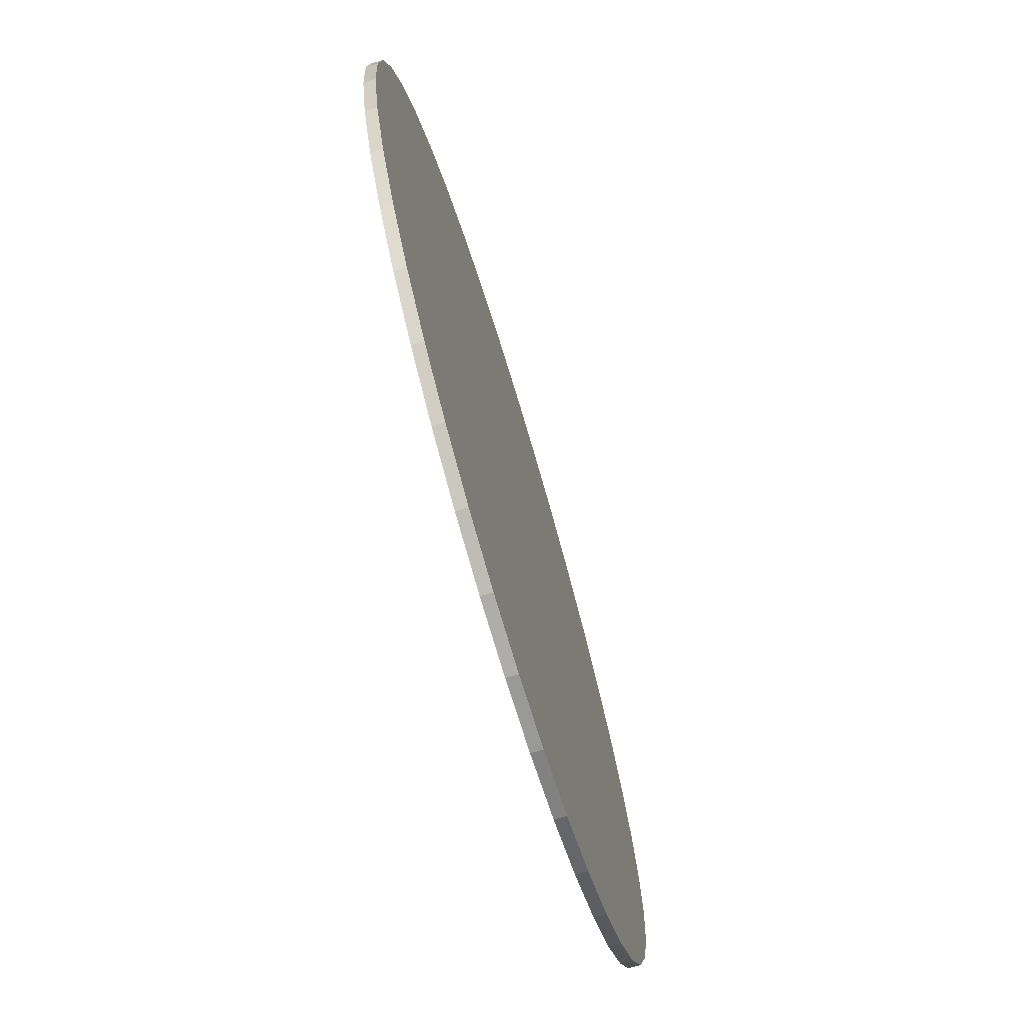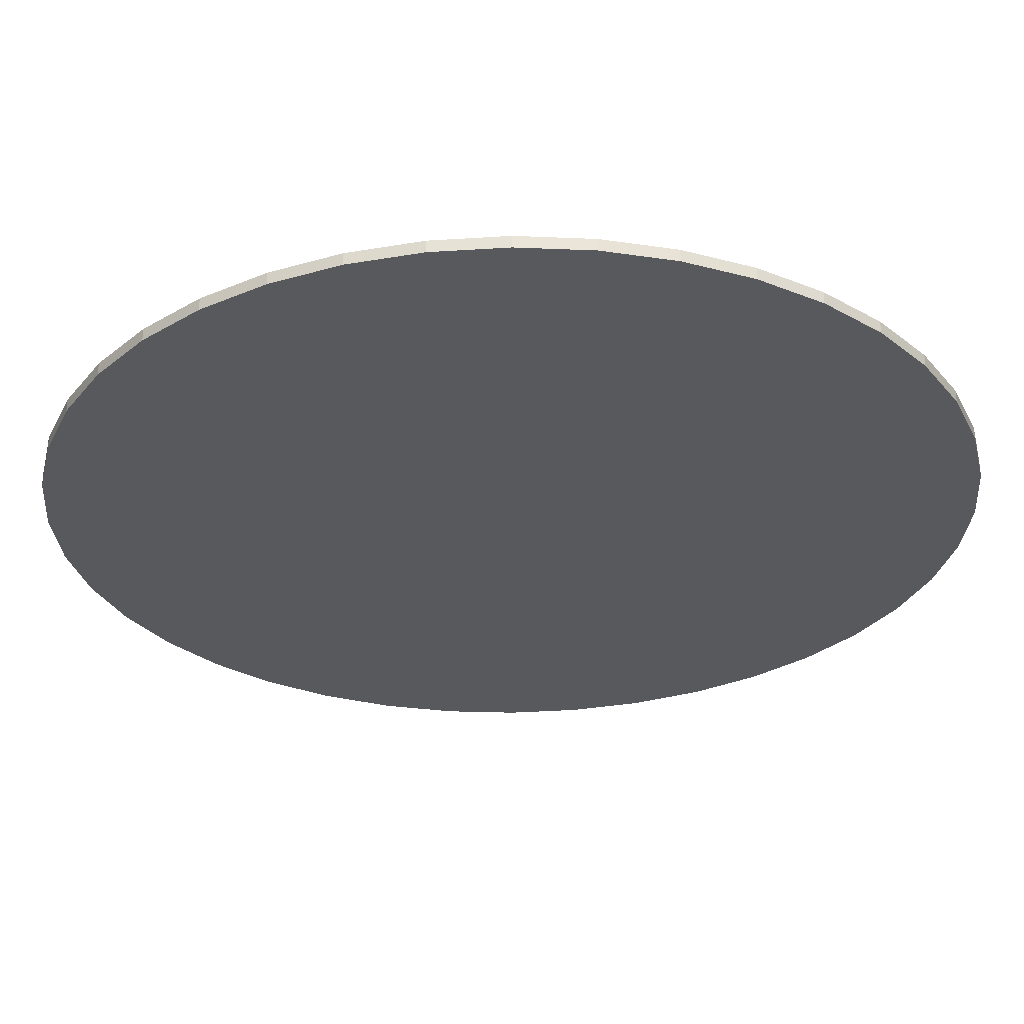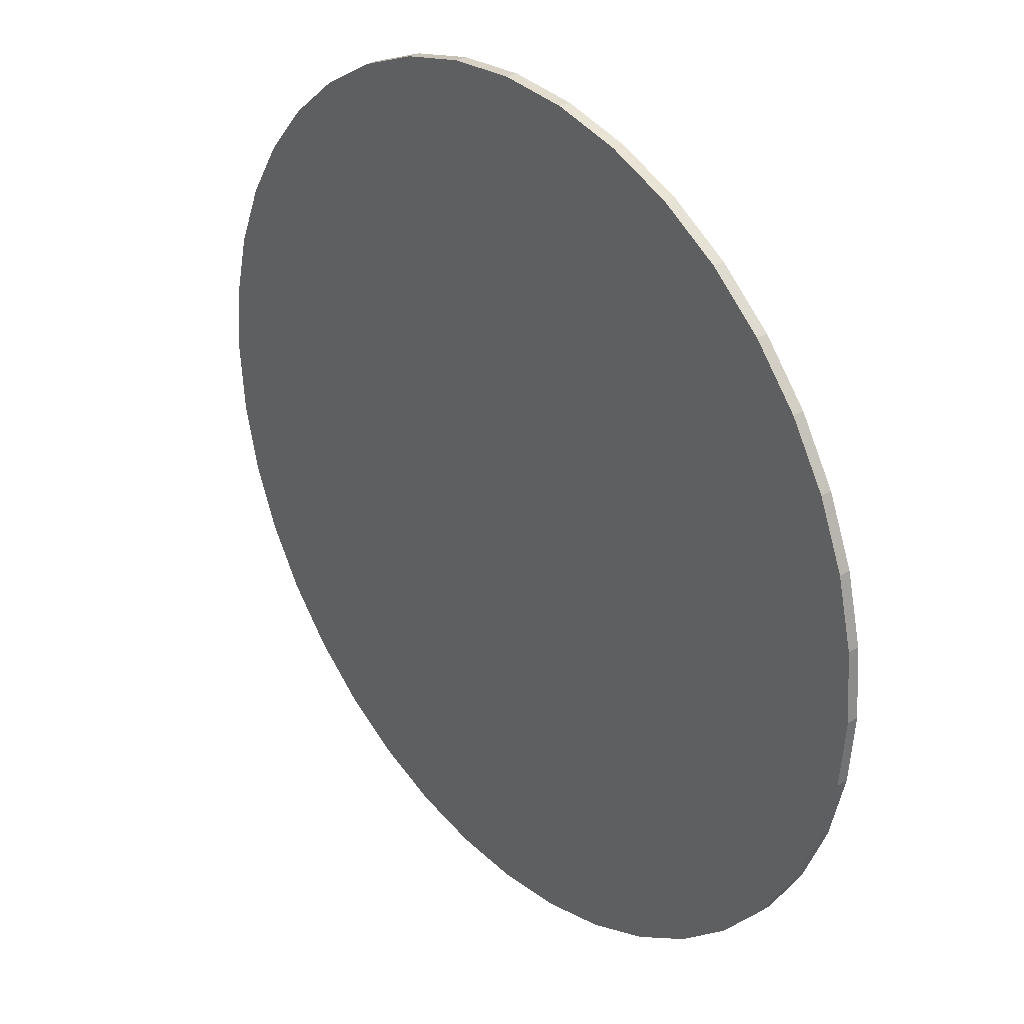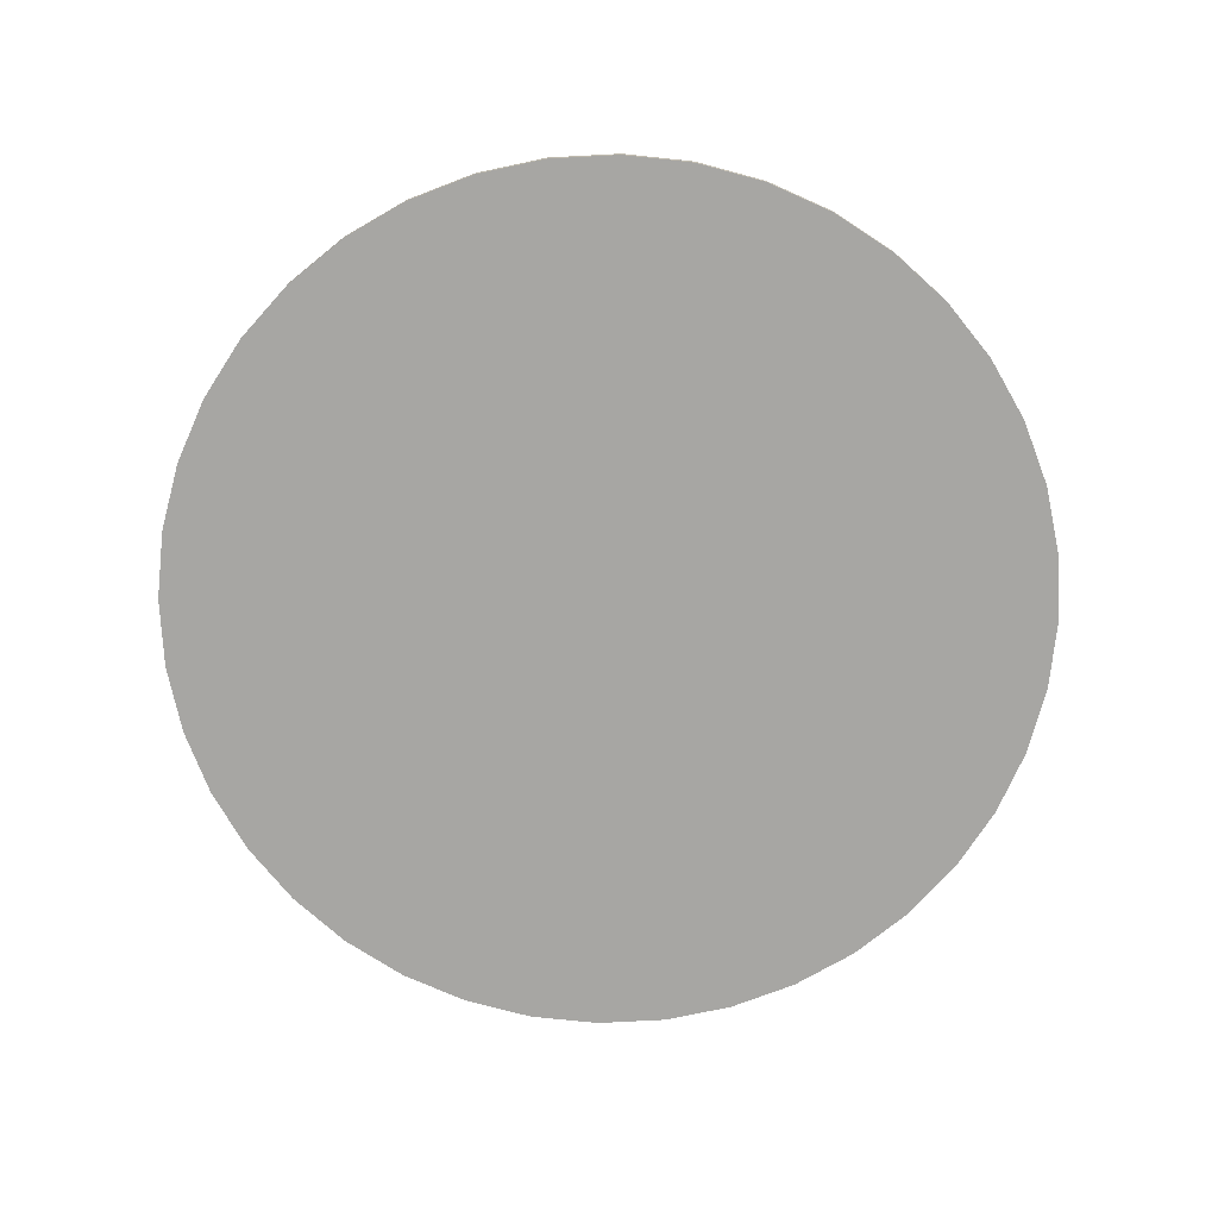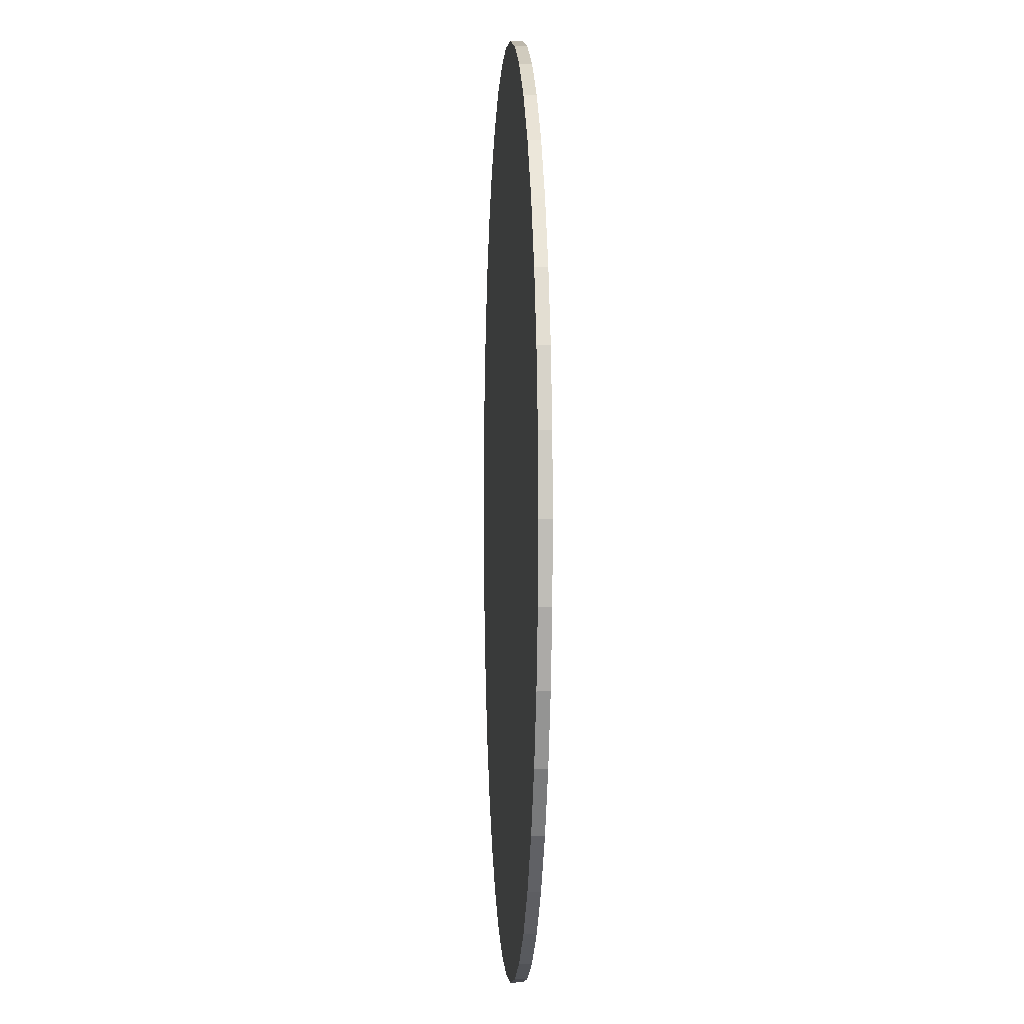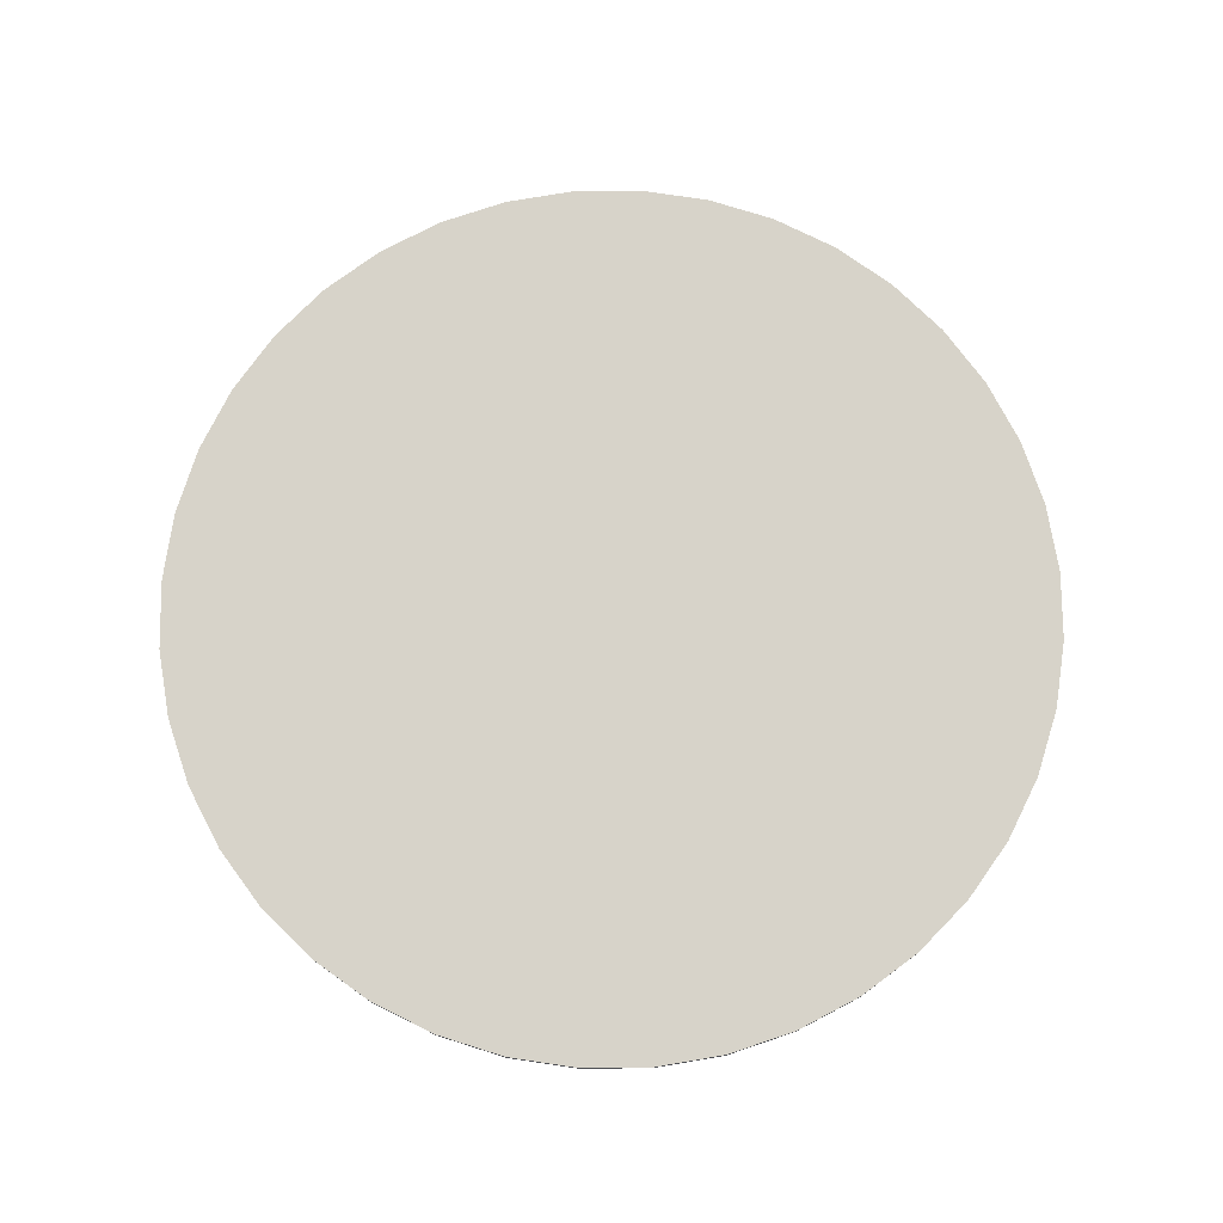
<metadata>
{"format":"obj","ext":"obj","renderer":"f3d","projection":"perspective","resolution":1024,"background":"white","views":[{"elev":-73.0,"azim":106.7,"up":"+Y"},{"elev":60.6,"azim":179.3,"up":"+Y"},{"elev":31.4,"azim":49.6,"up":"+Y"},{"elev":-74.2,"azim":-109.5,"up":"+Z"},{"elev":0.7,"azim":86.6,"up":"+Y"},{"elev":76.1,"azim":-104.1,"up":"+Z"}]}
</metadata>
<code>
o Circle
v -0.3966 1.44 3.01
v -0.4433 1.436 3.01
v -0.4889 1.425 3.01
v -0.5321 1.407 3.01
v -0.5721 1.383 3.01
v -0.6077 1.353 3.01
v -0.6381 1.317 3.01
v -0.6626 1.277 3.01
v -0.6805 1.234 3.01
v -0.6915 1.188 3.01
v -0.6951 1.141 3.01
v -0.6915 1.095 3.01
v -0.6805 1.049 3.01
v -0.6626 1.006 3.01
v -0.6381 0.966 3.01
v -0.6077 0.9304 3.01
v -0.5721 0.9 3.01
v -0.5321 0.8755 3.01
v -0.4889 0.8576 3.01
v -0.4433 0.8466 3.01
v -0.3966 0.843 3.01
v -0.3499 0.8466 3.01
v -0.3044 0.8576 3.01
v -0.2611 0.8755 3.01
v -0.2212 0.9 3.01
v -0.1855 0.9304 3.01
v -0.1551 0.966 3.01
v -0.1306 1.006 3.01
v -0.1127 1.049 3.01
v -0.1018 1.095 3.01
v -0.0981 1.141 3.01
v -0.1018 1.188 3.01
v -0.1127 1.234 3.01
v -0.1306 1.277 3.01
v -0.1551 1.317 3.01
v -0.1855 1.353 3.01
v -0.2212 1.383 3.01
v -0.2611 1.407 3.01
v -0.3044 1.425 3.01
v -0.3499 1.436 3.01
v -0.3966 1.44 3.003
v -0.4433 1.436 3.003
v -0.4889 1.425 3.003
v -0.5321 1.407 3.003
v -0.5721 1.383 3.003
v -0.6077 1.353 3.003
v -0.6381 1.317 3.003
v -0.6626 1.277 3.003
v -0.6805 1.234 3.003
v -0.6915 1.188 3.003
v -0.6951 1.141 3.003
v -0.6915 1.095 3.003
v -0.6805 1.049 3.003
v -0.6626 1.006 3.003
v -0.6381 0.966 3.003
v -0.6077 0.9304 3.003
v -0.5721 0.9 3.003
v -0.5321 0.8755 3.003
v -0.4889 0.8576 3.003
v -0.4433 0.8466 3.003
v -0.3966 0.843 3.003
v -0.3499 0.8466 3.003
v -0.3044 0.8576 3.003
v -0.2611 0.8755 3.003
v -0.2212 0.9 3.003
v -0.1855 0.9304 3.003
v -0.1551 0.966 3.003
v -0.1306 1.006 3.003
v -0.1127 1.049 3.003
v -0.1018 1.095 3.003
v -0.0981 1.141 3.003
v -0.1018 1.188 3.003
v -0.1127 1.234 3.003
v -0.1306 1.277 3.003
v -0.1551 1.317 3.003
v -0.1855 1.353 3.003
v -0.2212 1.383 3.003
v -0.2611 1.407 3.003
v -0.3044 1.425 3.003
v -0.3499 1.436 3.003
v -0.3966 1.141 3.003
v -0.3966 1.141 3.003
v -0.3966 1.141 3.003
v -0.3966 1.141 3.003
v -0.3966 1.141 3.003
v -0.3966 1.141 3.003
v -0.3966 1.141 3.003
v -0.3966 1.141 3.003
v -0.3966 1.141 3.003
v -0.3966 1.141 3.003
v -0.3966 1.141 3.003
v -0.3966 1.141 3.003
v -0.3966 1.141 3.003
v -0.3966 1.141 3.003
v -0.3966 1.141 3.003
v -0.3966 1.141 3.003
v -0.3966 1.141 3.003
v -0.3966 1.141 3.003
v -0.3966 1.141 3.003
v -0.3966 1.141 3.003
v -0.3966 1.141 3.003
v -0.3966 1.141 3.003
v -0.3966 1.141 3.003
v -0.3966 1.141 3.003
v -0.3966 1.141 3.003
v -0.3966 1.141 3.003
v -0.3966 1.141 3.003
v -0.3966 1.141 3.003
v -0.3966 1.141 3.003
v -0.3966 1.141 3.003
v -0.3966 1.141 3.003
v -0.3966 1.141 3.003
v -0.3966 1.141 3.003
v -0.3966 1.141 3.003
v -0.3966 1.141 3.003
v -0.3966 1.141 3.003
v -0.3966 1.141 3.003
v -0.3966 1.141 3.003
v -0.3966 1.141 3.003
v -0.3966 1.141 3.003
v -0.3966 1.141 3.01
v -0.3966 1.141 3.01
v -0.3966 1.141 3.01
v -0.3966 1.141 3.01
v -0.3966 1.141 3.01
v -0.3966 1.141 3.01
v -0.3966 1.141 3.01
v -0.3966 1.141 3.01
v -0.3966 1.141 3.01
v -0.3966 1.141 3.01
v -0.3966 1.141 3.01
v -0.3966 1.141 3.01
v -0.3966 1.141 3.01
v -0.3966 1.141 3.01
v -0.3966 1.141 3.01
v -0.3966 1.141 3.01
v -0.3966 1.141 3.01
v -0.3966 1.141 3.01
v -0.3966 1.141 3.01
v -0.3966 1.141 3.01
v -0.3966 1.141 3.01
v -0.3966 1.141 3.01
v -0.3966 1.141 3.01
v -0.3966 1.141 3.01
v -0.3966 1.141 3.01
v -0.3966 1.141 3.01
v -0.3966 1.141 3.01
v -0.3966 1.141 3.01
v -0.3966 1.141 3.01
v -0.3966 1.141 3.01
v -0.3966 1.141 3.01
v -0.3966 1.141 3.01
v -0.3966 1.141 3.01
v -0.3966 1.141 3.01
v -0.3966 1.141 3.01
v -0.3966 1.141 3.01
v -0.3966 1.141 3.01
v -0.3966 1.141 3.01
v -0.3966 1.141 3.01
v -0.3966 1.141 3.01
v -0.354 0.8726 3.003
v -0.3125 0.8826 3.003
v -0.2366 0.9213 3.003
v -0.2041 0.949 3.003
v -0.1541 1.018 3.003
v -0.1377 1.057 3.003
v -0.1244 1.141 3.003
v -0.1278 1.184 3.003
v -0.1541 1.265 3.003
v -0.1764 1.301 3.003
v -0.2366 1.362 3.003
v -0.273 1.384 3.003
v -0.3966 1.414 3.003
v -0.354 1.41 3.003
v -0.4392 1.41 3.003
v -0.4807 1.4 3.003
v -0.5566 1.362 3.003
v -0.5891 1.334 3.003
v -0.6392 1.265 3.003
v -0.6555 1.226 3.003
v -0.6688 1.141 3.003
v -0.6655 1.099 3.003
v -0.6392 1.018 3.003
v -0.6169 0.9815 3.003
v -0.5566 0.9213 3.003
v -0.5202 0.8989 3.003
v -0.4392 0.8726 3.003
v -0.3966 0.8693 3.003
v -0.273 0.8989 3.003
v -0.1764 0.9815 3.003
v -0.1278 1.099 3.003
v -0.1377 1.226 3.003
v -0.2041 1.334 3.003
v -0.3125 1.4 3.003
v -0.5202 1.384 3.003
v -0.6169 1.301 3.003
v -0.6655 1.184 3.003
v -0.6555 1.057 3.003
v -0.5891 0.949 3.003
v -0.4807 0.8826 3.003
f 4 43 44
f 7 46 47
f 10 49 50
f 13 52 53
f 16 55 56
f 19 58 59
f 62 21 61
f 25 64 65
f 28 67 68
f 31 70 71
f 74 33 73
f 37 76 77
f 40 79 80
f 2 41 42
f 5 44 45
f 8 47 48
f 11 50 51
f 14 53 54
f 17 56 57
f 60 19 59
f 63 22 62
f 26 65 66
f 29 68 69
f 32 71 72
f 35 74 75
f 38 77 78
f 41 40 80
f 3 42 43
f 6 45 46
f 9 48 49
f 12 51 52
f 15 54 55
f 58 17 57
f 61 20 60
f 64 23 63
f 27 66 67
f 30 69 70
f 33 72 73
f 36 75 76
f 39 78 79
f 63 161 162
f 66 163 164
f 69 165 166
f 72 167 168
f 75 169 170
f 78 171 172
f 174 41 80
f 176 42 175
f 46 177 178
f 180 48 179
f 182 51 181
f 184 54 183
f 186 57 185
f 61 187 188
f 64 162 189
f 67 164 190
f 70 166 191
f 73 168 192
f 76 170 193
f 79 172 194
f 44 176 195
f 196 46 178
f 197 49 180
f 198 52 182
f 56 184 199
f 200 58 186
f 62 188 161
f 65 189 163
f 68 190 165
f 71 191 167
f 74 192 169
f 77 193 171
f 80 194 174
f 175 41 173
f 45 195 177
f 179 47 196
f 51 197 181
f 183 53 198
f 185 56 199
f 60 200 187
f 4 123 3
f 7 126 6
f 10 129 9
f 13 132 12
f 16 135 15
f 19 138 18
f 22 141 21
f 25 144 24
f 28 147 27
f 151 30 31
f 34 153 33
f 37 156 36
f 160 39 40
f 122 1 2
f 125 4 5
f 128 7 8
f 131 10 11
f 14 133 13
f 17 136 16
f 20 139 19
f 143 22 23
f 26 145 25
f 29 148 28
f 32 151 31
f 155 34 35
f 38 157 37
f 40 121 160
f 3 122 2
f 6 125 5
f 9 128 8
f 12 131 11
f 15 134 14
f 138 17 18
f 141 20 21
f 24 143 23
f 27 146 26
f 150 29 30
f 33 152 32
f 36 155 35
f 39 158 38
f 162 102 103
f 106 163 105
f 109 165 108
f 168 111 112
f 115 169 114
f 118 171 117
f 120 173 174
f 83 175 82
f 86 177 85
f 89 179 88
f 92 181 91
f 95 183 94
f 186 97 98
f 101 187 100
f 104 162 103
f 107 164 106
f 110 166 109
f 113 168 112
f 116 170 115
f 119 172 118
f 84 176 83
f 87 178 86
f 90 180 89
f 93 182 92
f 96 184 95
f 99 186 98
f 161 101 102
f 105 189 104
f 108 190 107
f 111 191 110
f 114 192 113
f 117 193 116
f 174 119 120
f 175 81 82
f 177 84 85
f 88 196 87
f 181 90 91
f 94 198 93
f 97 199 96
f 100 200 99
f 4 3 43
f 7 6 46
f 10 9 49
f 13 12 52
f 16 15 55
f 19 18 58
f 62 22 21
f 25 24 64
f 28 27 67
f 31 30 70
f 74 34 33
f 37 36 76
f 40 39 79
f 2 1 41
f 5 4 44
f 8 7 47
f 11 10 50
f 14 13 53
f 17 16 56
f 60 20 19
f 63 23 22
f 26 25 65
f 29 28 68
f 32 31 71
f 35 34 74
f 38 37 77
f 41 1 40
f 3 2 42
f 6 5 45
f 9 8 48
f 12 11 51
f 15 14 54
f 58 18 17
f 61 21 20
f 64 24 23
f 27 26 66
f 30 29 69
f 33 32 72
f 36 35 75
f 39 38 78
f 63 62 161
f 66 65 163
f 69 68 165
f 72 71 167
f 75 74 169
f 78 77 171
f 174 173 41
f 176 43 42
f 46 45 177
f 180 49 48
f 182 52 51
f 184 55 54
f 186 58 57
f 61 60 187
f 64 63 162
f 67 66 164
f 70 69 166
f 73 72 168
f 76 75 170
f 79 78 172
f 44 43 176
f 196 47 46
f 197 50 49
f 198 53 52
f 56 55 184
f 200 59 58
f 62 61 188
f 65 64 189
f 68 67 190
f 71 70 191
f 74 73 192
f 77 76 193
f 80 79 194
f 175 42 41
f 45 44 195
f 179 48 47
f 51 50 197
f 183 54 53
f 185 57 56
f 60 59 200
f 4 124 123
f 7 127 126
f 10 130 129
f 13 133 132
f 16 136 135
f 19 139 138
f 22 142 141
f 25 145 144
f 28 148 147
f 151 150 30
f 34 154 153
f 37 157 156
f 160 159 39
f 122 121 1
f 125 124 4
f 128 127 7
f 131 130 10
f 14 134 133
f 17 137 136
f 20 140 139
f 143 142 22
f 26 146 145
f 29 149 148
f 32 152 151
f 155 154 34
f 38 158 157
f 40 1 121
f 3 123 122
f 6 126 125
f 9 129 128
f 12 132 131
f 15 135 134
f 138 137 17
f 141 140 20
f 24 144 143
f 27 147 146
f 150 149 29
f 33 153 152
f 36 156 155
f 39 159 158
f 162 161 102
f 106 164 163
f 109 166 165
f 168 167 111
f 115 170 169
f 118 172 171
f 120 81 173
f 83 176 175
f 86 178 177
f 89 180 179
f 92 182 181
f 95 184 183
f 186 185 97
f 101 188 187
f 104 189 162
f 107 190 164
f 110 191 166
f 113 192 168
f 116 193 170
f 119 194 172
f 84 195 176
f 87 196 178
f 90 197 180
f 93 198 182
f 96 199 184
f 99 200 186
f 161 188 101
f 105 163 189
f 108 165 190
f 111 167 191
f 114 169 192
f 117 171 193
f 174 194 119
f 175 173 81
f 177 195 84
f 88 179 196
f 181 197 90
f 94 183 198
f 97 185 199
f 100 187 200

</code>
